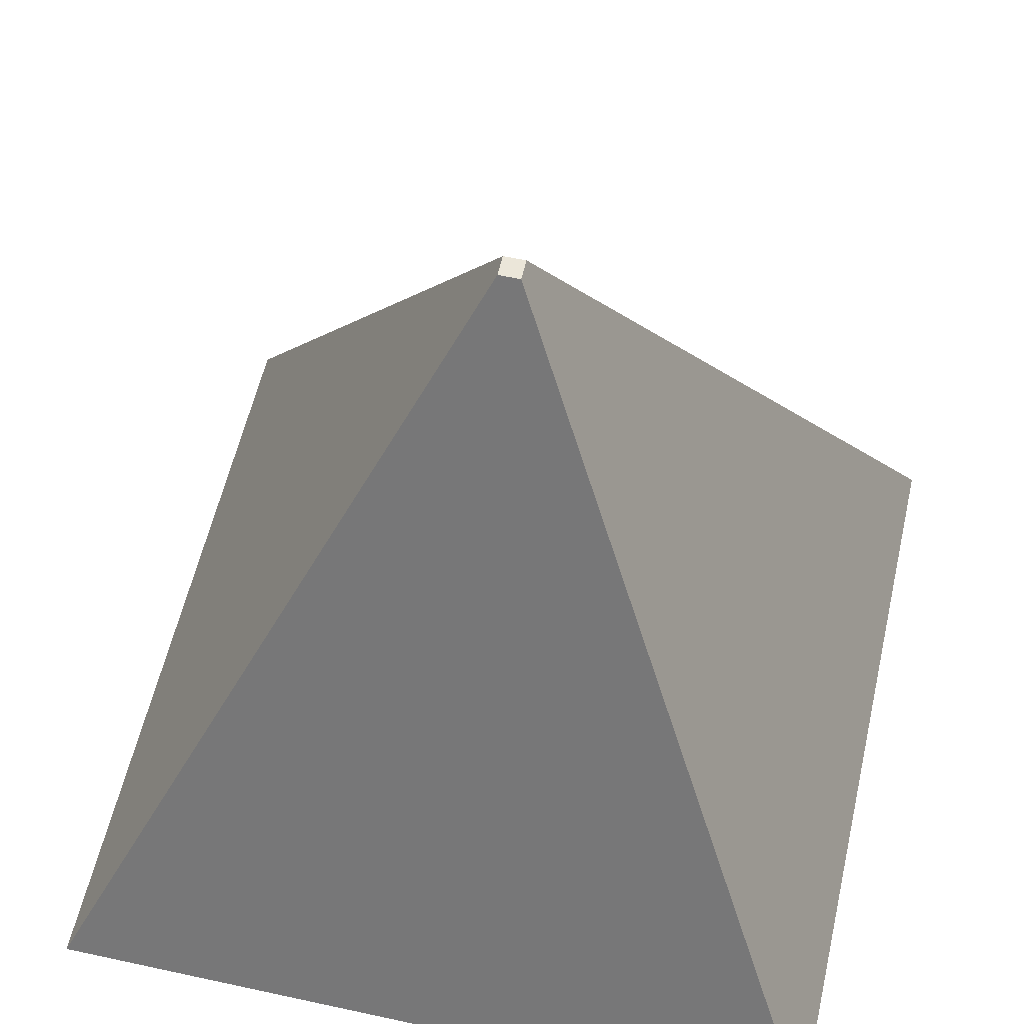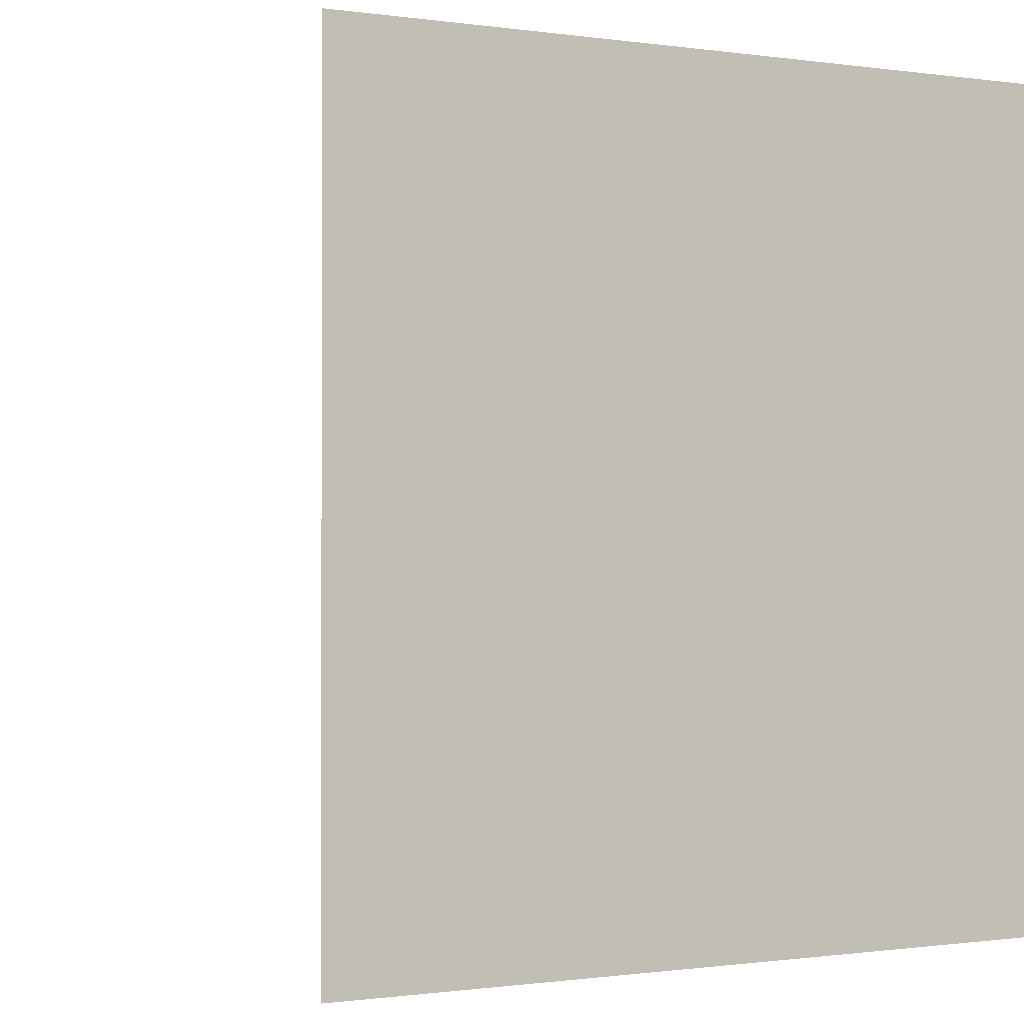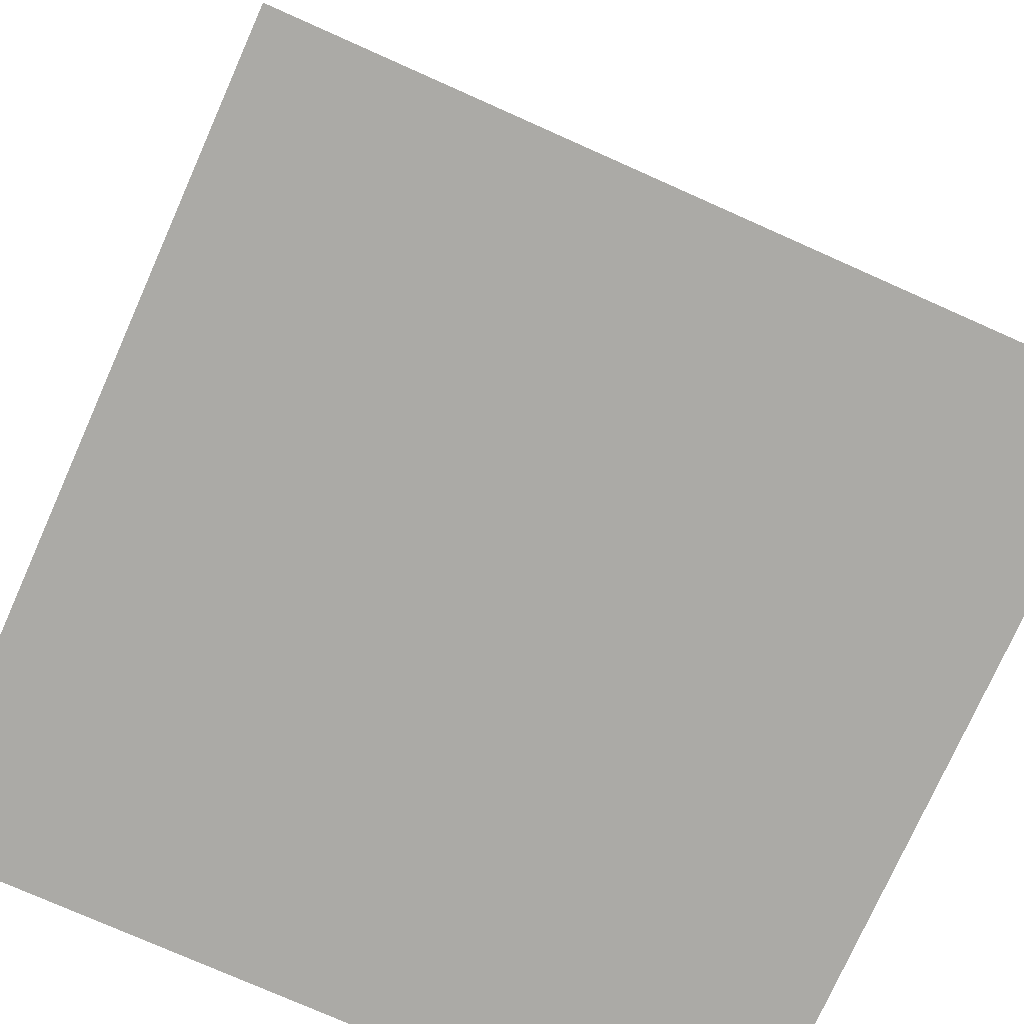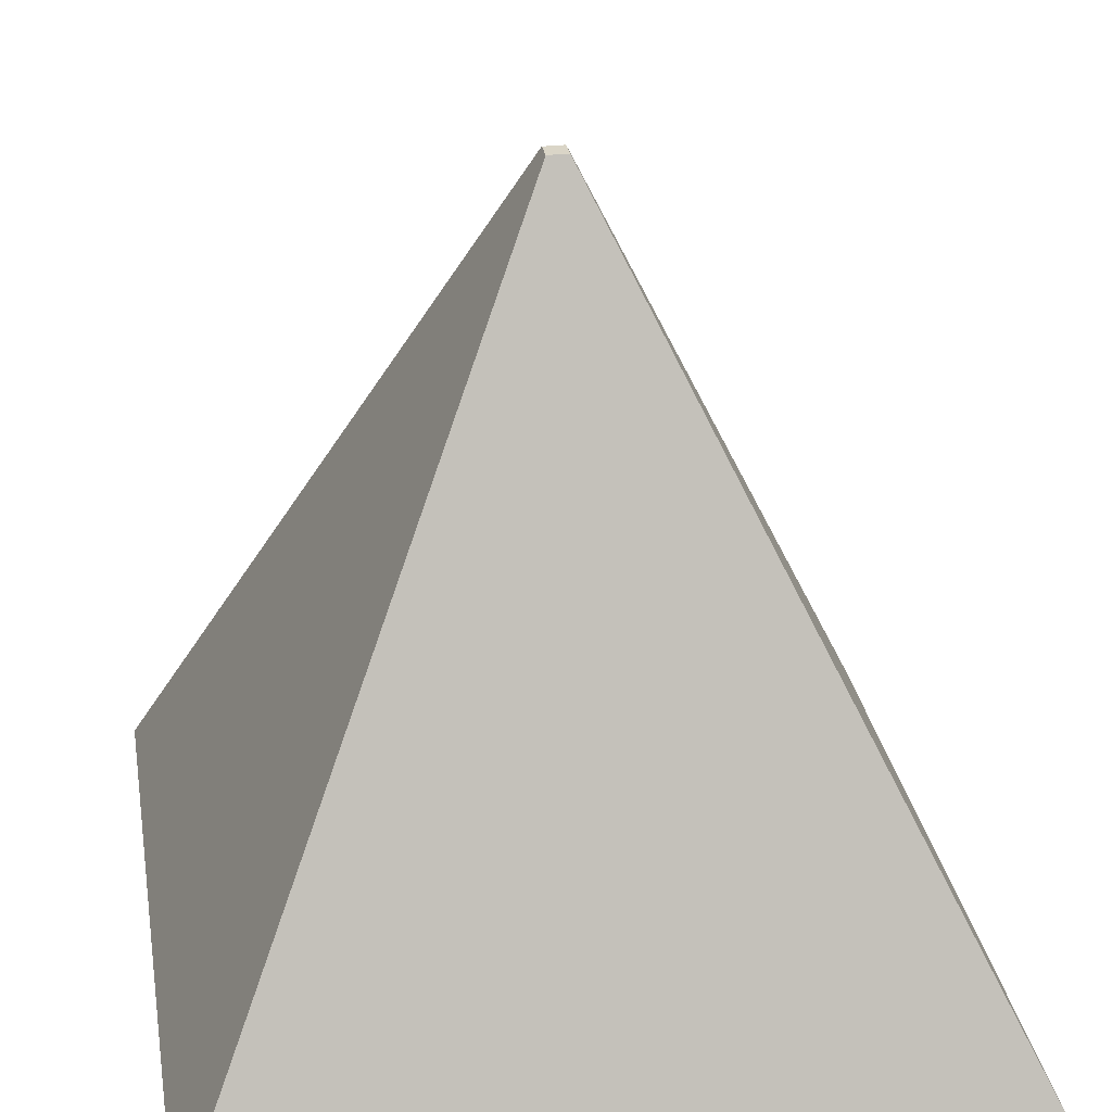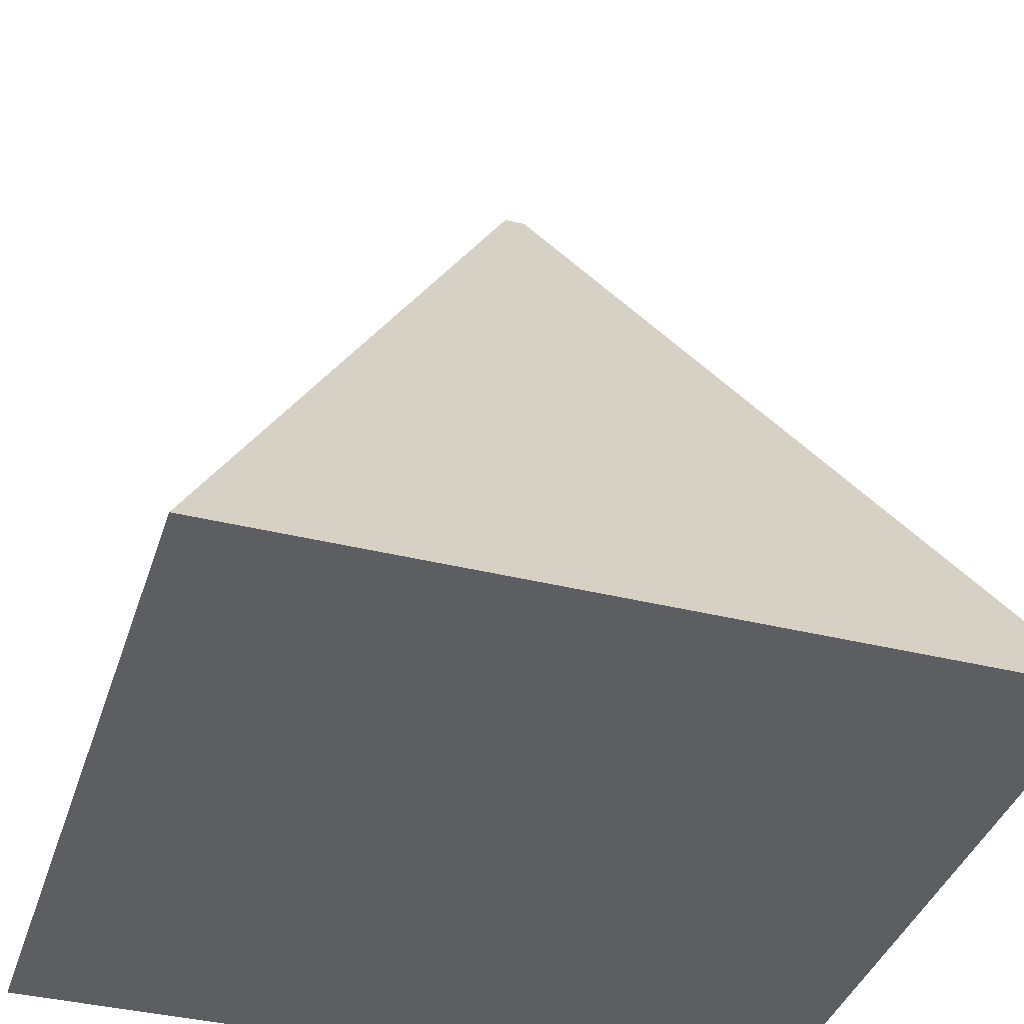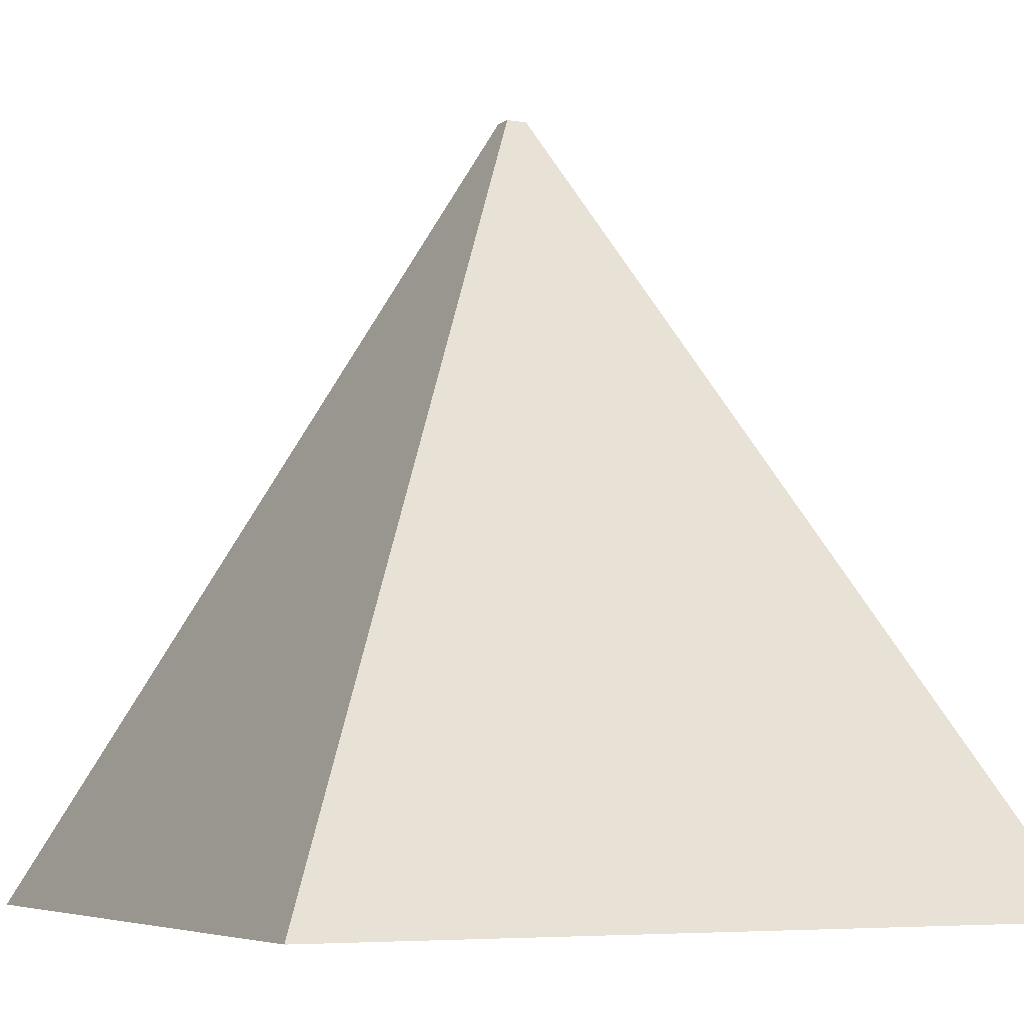
<metadata>
{"format":"obj","ext":"obj","renderer":"f3d","projection":"perspective","resolution":1024,"background":"white","views":[{"elev":57.4,"azim":102.8,"up":"+Y"},{"elev":-0.6,"azim":-29.3,"up":"+Z"},{"elev":-75.9,"azim":156.0,"up":"+Y"},{"elev":29.0,"azim":-9.7,"up":"+Y"},{"elev":-38.6,"azim":162.7,"up":"+Y"},{"elev":-5.9,"azim":-116.4,"up":"+Y"}]}
</metadata>
<code>
g Cube
v -1 -1 1
v -0.02682 1 0.02682
v -1 -1 -1
v -0.02682 1 -0.02682
v 1 -1 1
v 0.02682 1 0.02682
v 1 -1 -1
v 0.02682 1 -0.02682
v -0.8054 -0.6 0.8054
v -0.6107 -0.2 0.6107
v -0.4161 0.2 0.4161
v -0.2215 0.6 0.2215
v -0.2215 0.6 -0.2215
v -0.4161 0.2 -0.4161
v -0.6107 -0.2 -0.6107
v -0.8054 -0.6 -0.8054
v 0.2215 0.6 -0.2215
v 0.4161 0.2 -0.4161
v 0.6107 -0.2 -0.6107
v 0.8054 -0.6 -0.8054
v 0.2215 0.6 0.2215
v 0.4161 0.2 0.4161
v 0.6107 -0.2 0.6107
v 0.8054 -0.6 0.8054
f 12 2 4 13
f 13 4 8 17
f 17 8 6 21
f 21 6 2 12
f 3 7 5 1
f 8 4 2 6
f 5 24 9 1
f 24 23 10 9
f 23 22 11 10
f 22 21 12 11
f 7 20 24 5
f 20 19 23 24
f 19 18 22 23
f 18 17 21 22
f 3 16 20 7
f 16 15 19 20
f 15 14 18 19
f 14 13 17 18
f 1 9 16 3
f 9 10 15 16
f 10 11 14 15
f 11 12 13 14

</code>
